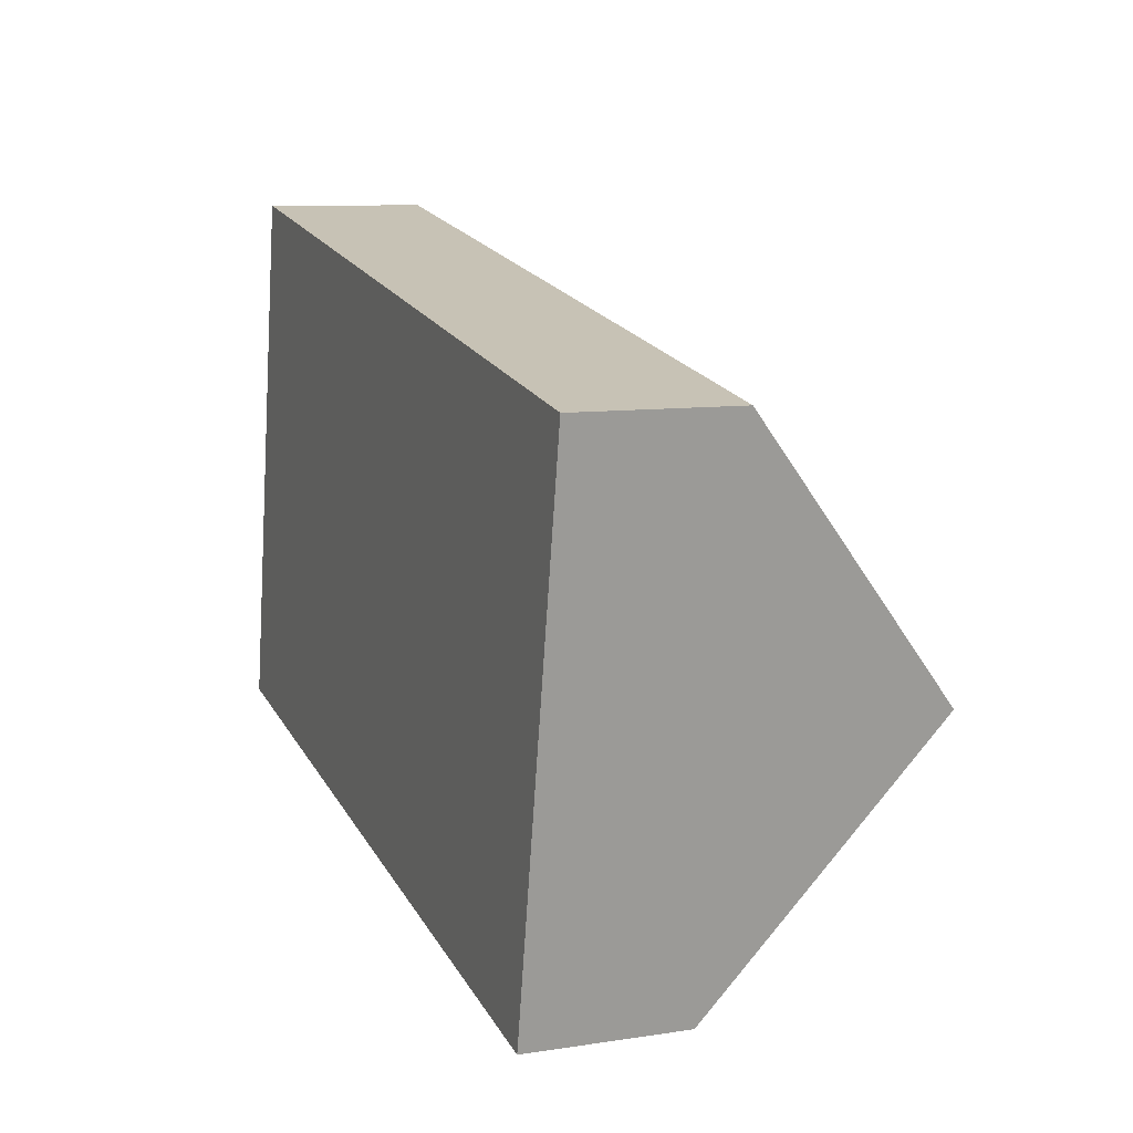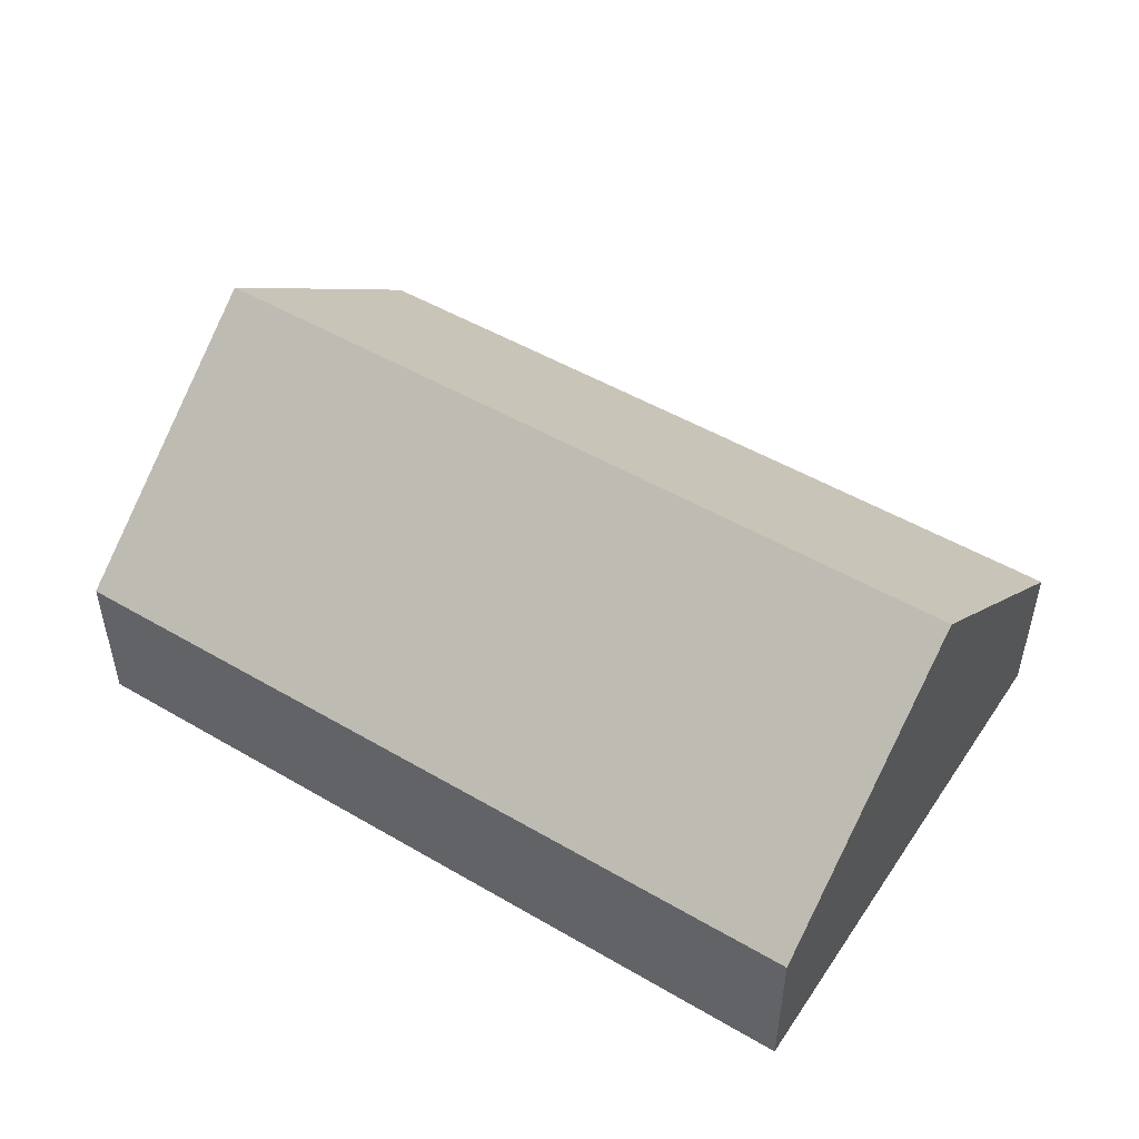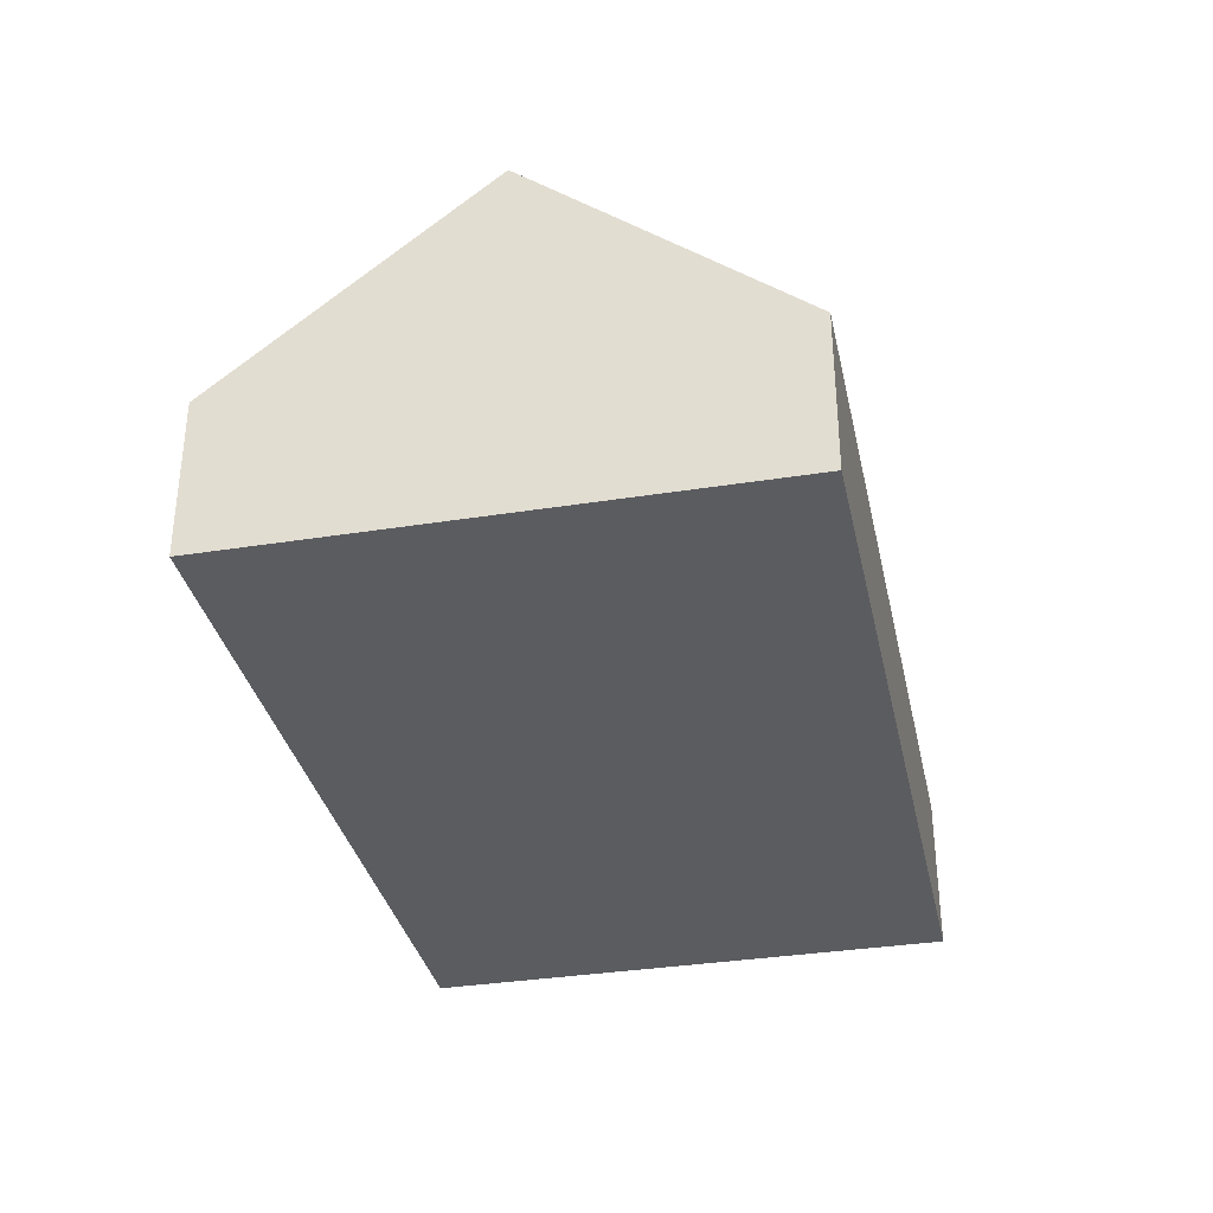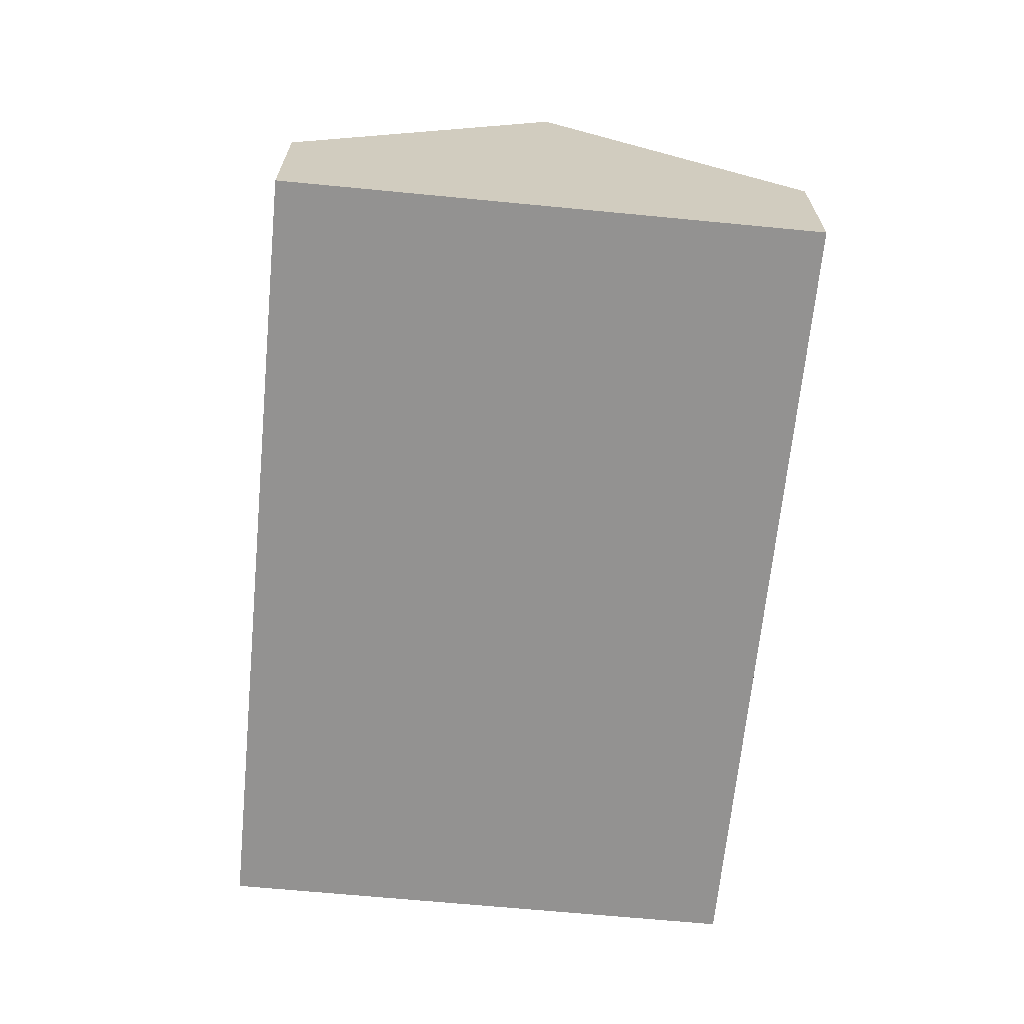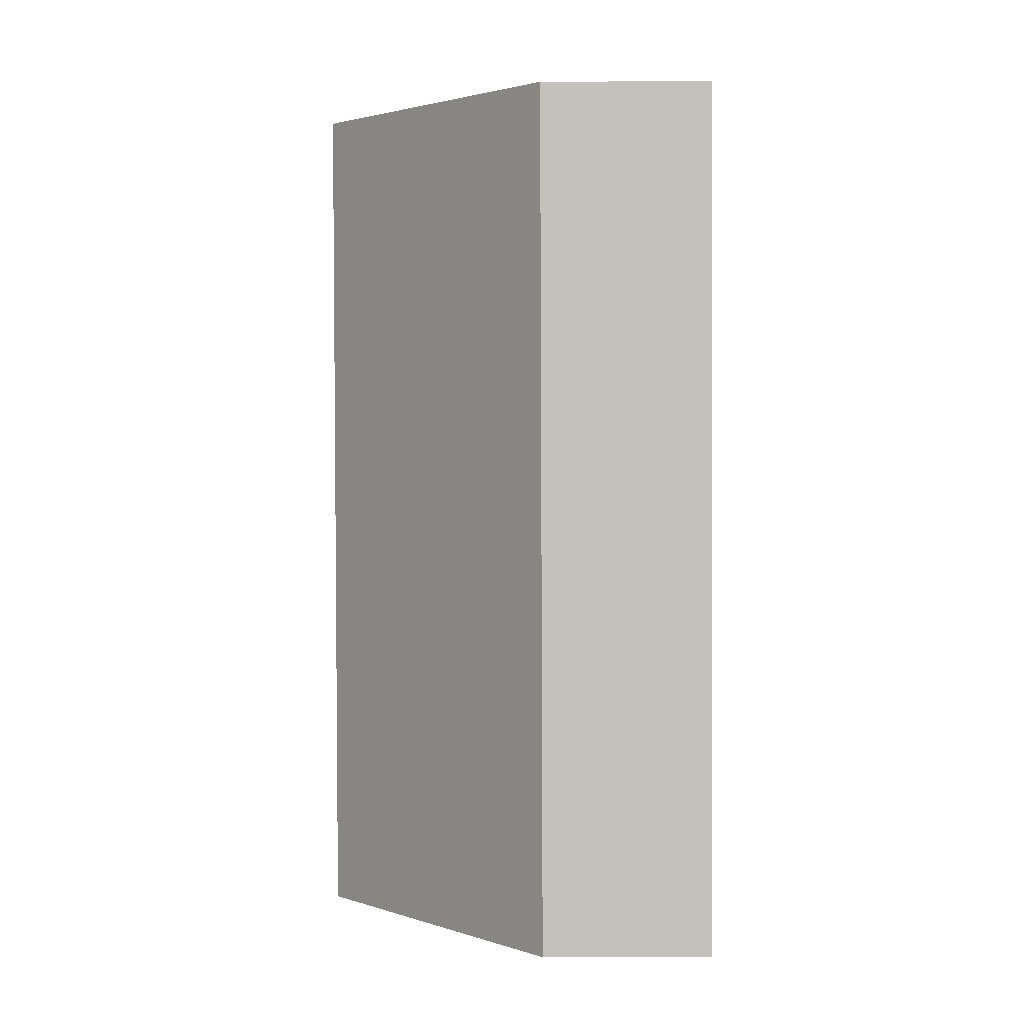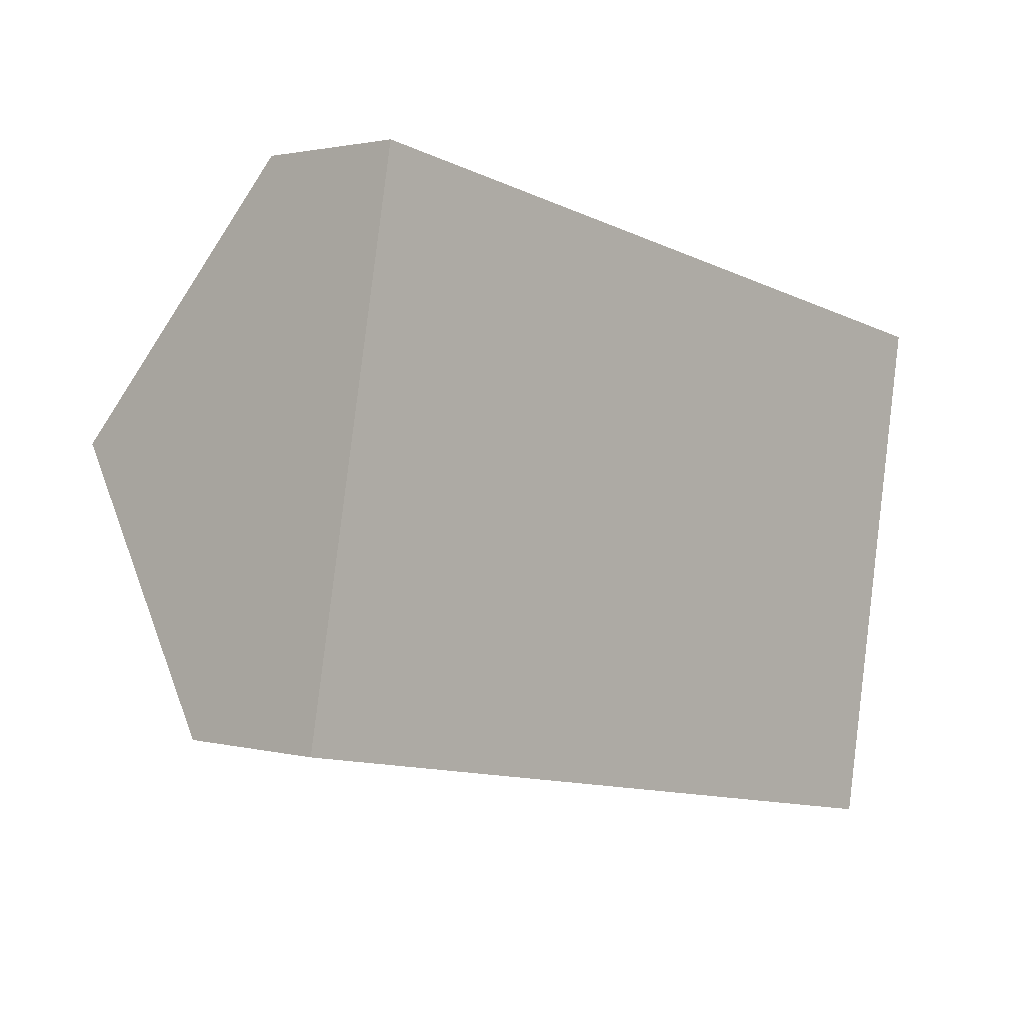
<metadata>
{"format":"obj","ext":"obj","renderer":"f3d","projection":"perspective","resolution":1024,"background":"white","views":[{"elev":9.2,"azim":68.0,"up":"+Z"},{"elev":50.0,"azim":-137.1,"up":"+Y"},{"elev":-34.4,"azim":112.2,"up":"+Y"},{"elev":-66.4,"azim":-85.4,"up":"+Y"},{"elev":-77.7,"azim":-89.8,"up":"+Z"},{"elev":1.8,"azim":-46.9,"up":"+Z"}]}
</metadata>
<code>
v  0.631 4.952 3.531
v  11.93 2.11 5.156
v  11.3 4.952 1.624
v  1.262 2.11 7.062
v  10.67 2.11 -1.907
v  0.37 2.11 -0.066
v  0 2.11 1.292e-16
v  10.67 1.168e-16 -1.907
v  0.37 4.041e-18 -0.066
v  0 0 0
v  0.631 -2.162e-16 3.531
v  1.262 -4.324e-16 7.062
v  11.93 -3.157e-16 5.156
v  11.3 -9.944e-17 1.624
g defaultobject
f 1 2 3
f 2 1 4
f 5 1 3
f 1 5 6
f 1 6 7
f 8 6 5
f 6 8 9
f 6 9 7
f 7 9 10
f 10 1 7
f 1 10 11
f 1 11 4
f 4 11 12
f 12 2 4
f 2 12 13
f 2 5 3
f 5 2 8
f 8 2 14
f 14 2 13
f 9 11 10
f 11 9 8
f 11 8 12
f 12 8 13
f 13 8 14

</code>
